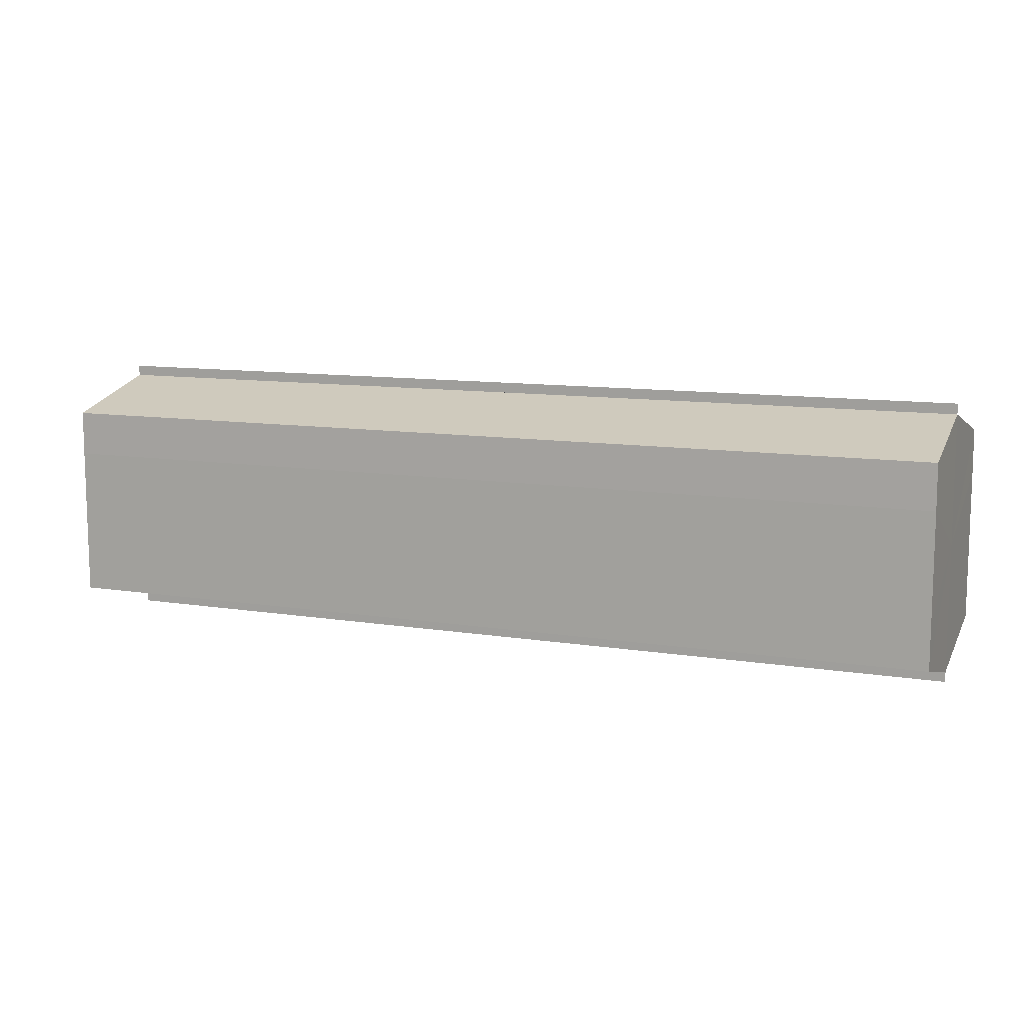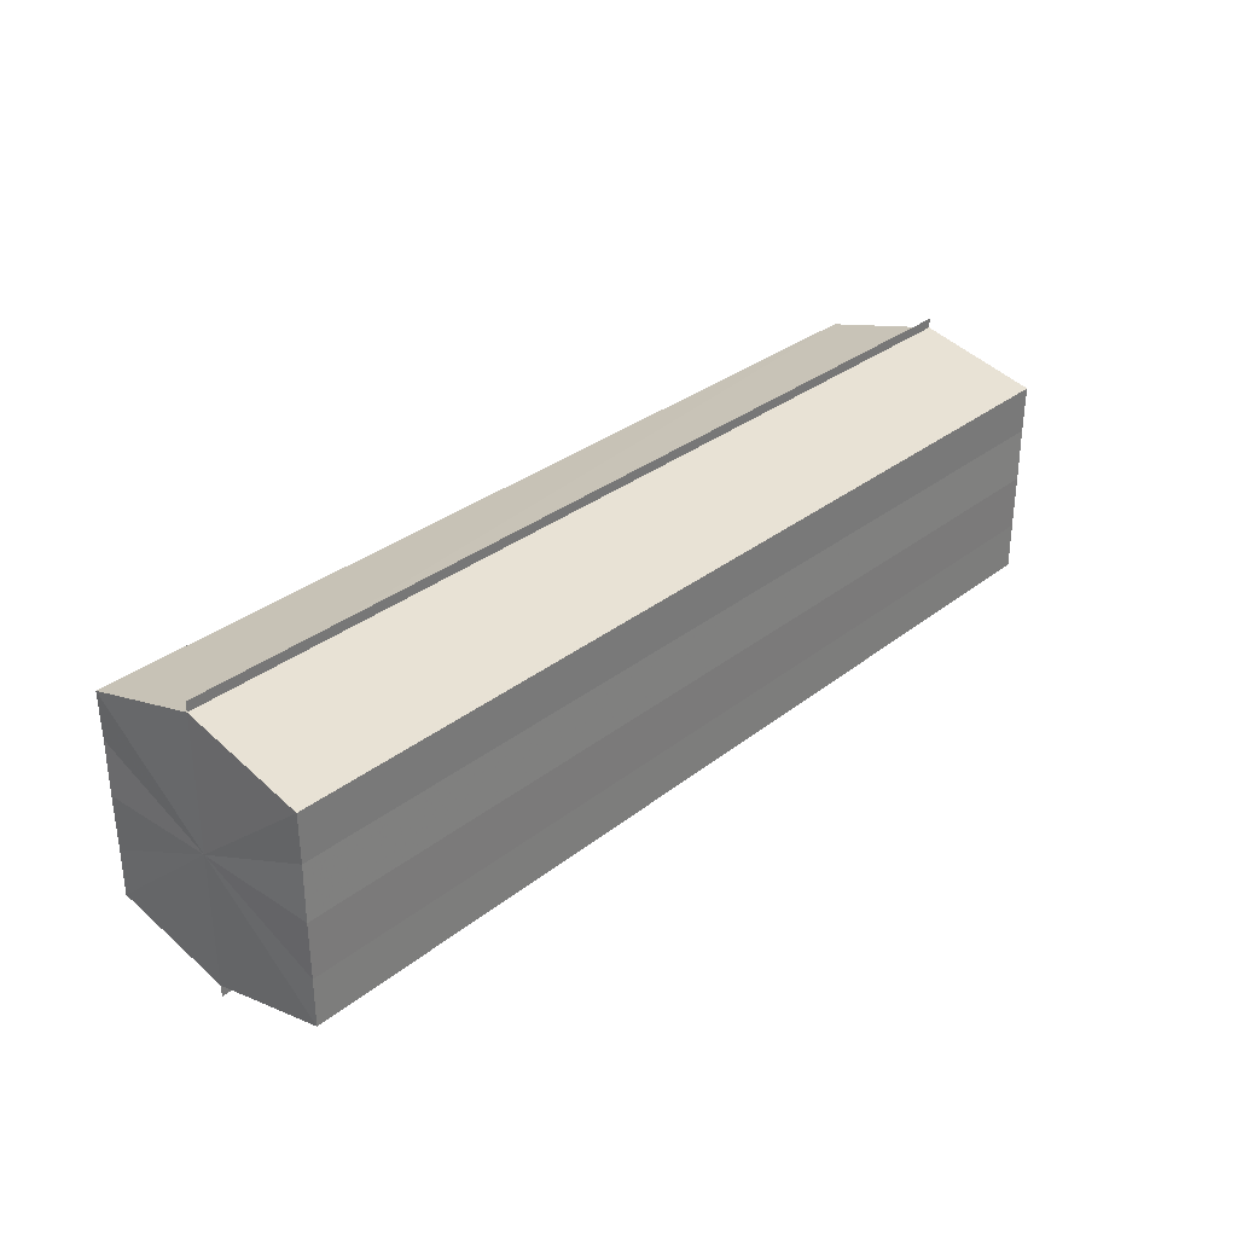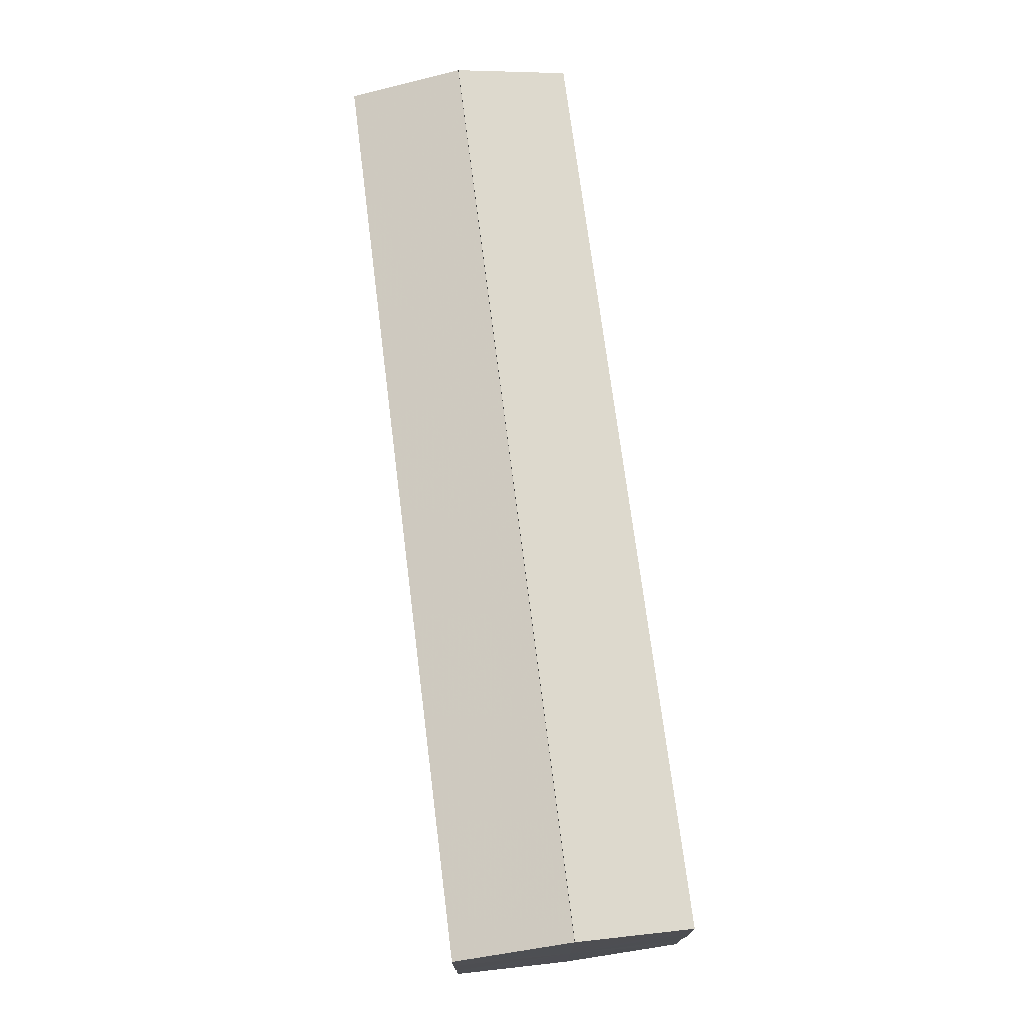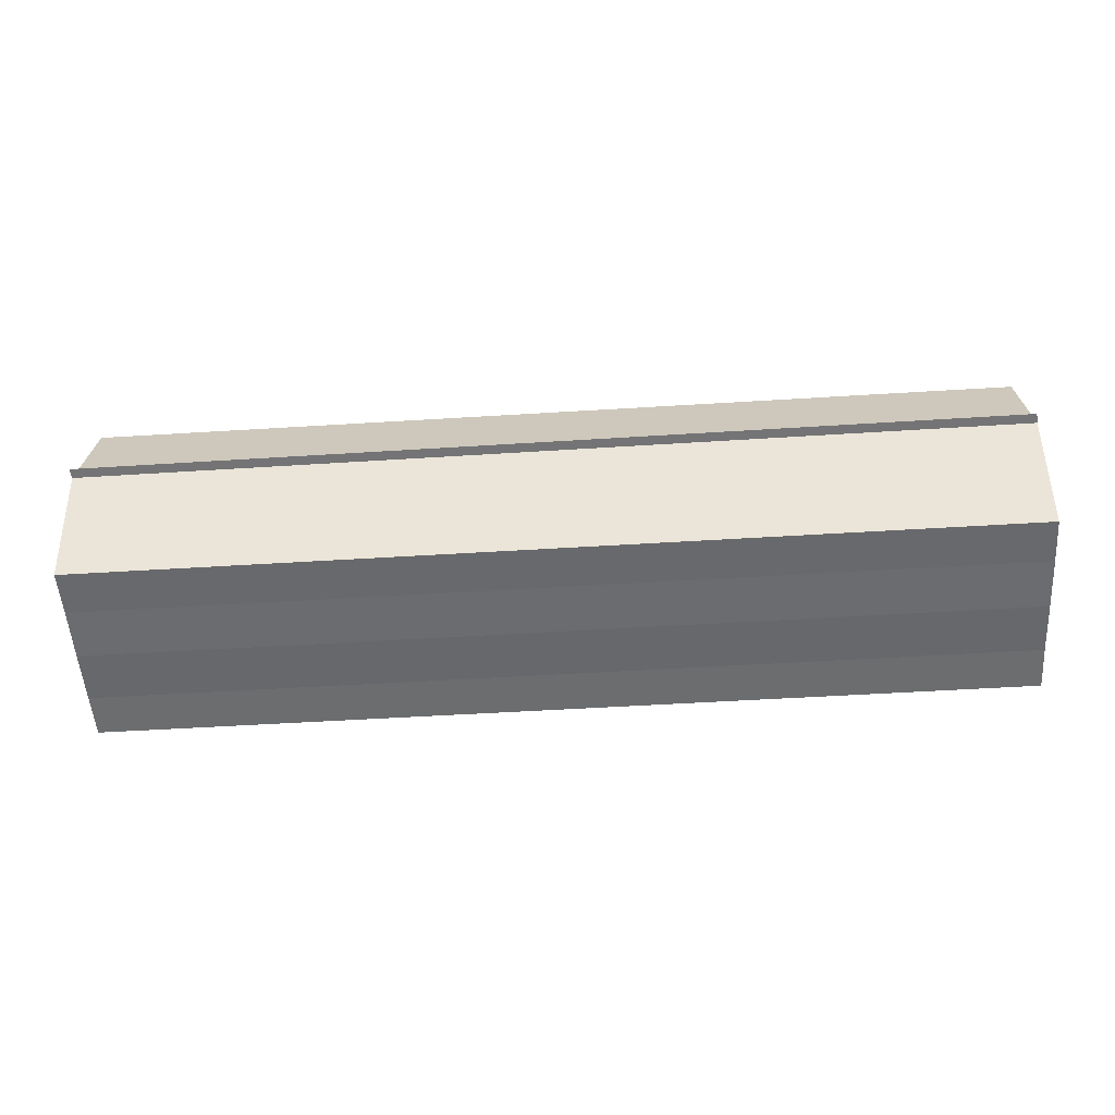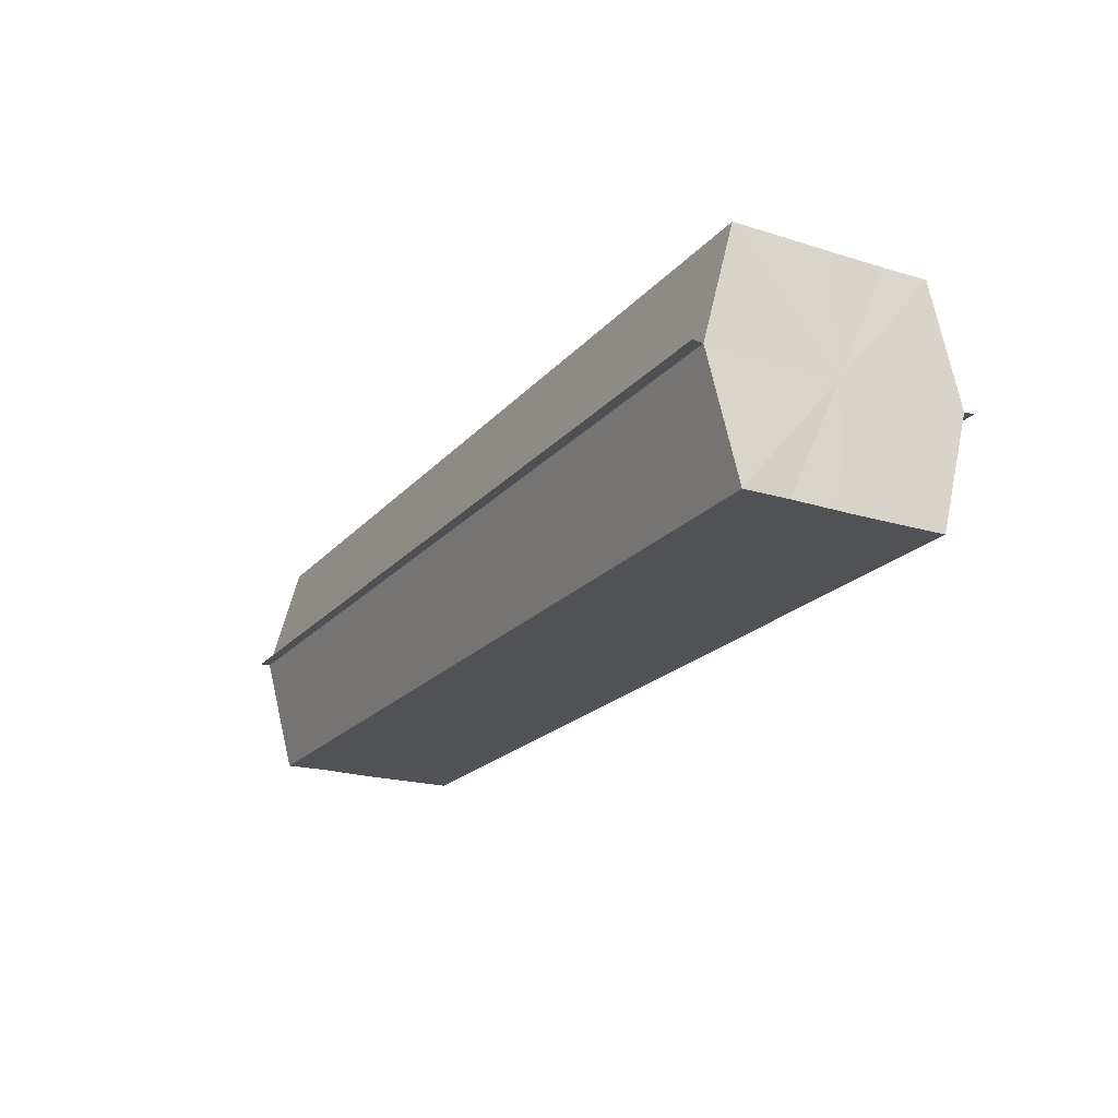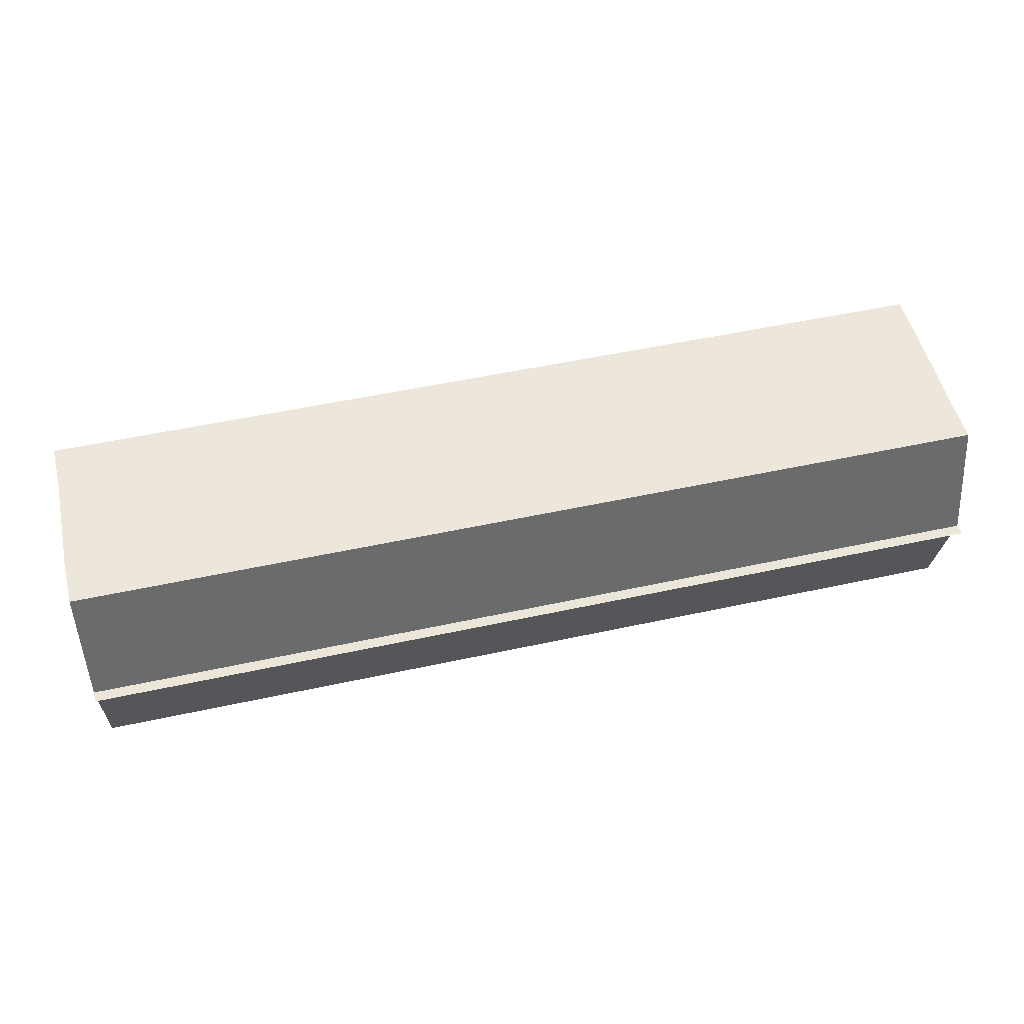
<metadata>
{"format":"obj","ext":"obj","renderer":"f3d","projection":"perspective","resolution":1024,"background":"white","views":[{"elev":10.7,"azim":-158.1,"up":"+Z"},{"elev":31.3,"azim":-48.0,"up":"+Z"},{"elev":72.4,"azim":-97.2,"up":"+Z"},{"elev":-53.2,"azim":3.9,"up":"+Y"},{"elev":-21.0,"azim":-118.9,"up":"+Y"},{"elev":51.7,"azim":166.7,"up":"+Y"}]}
</metadata>
<code>
o 11344
v 2207 1879 14.05
v 2207 1879 14.05
v 2207 1879 14.05
v 2207 1879 14.04
v 2207 1879 14.05
v 2207 1879 14.05
v 2207 1879 14.05
v 2207 1879 14.04
v 2207 1879 14.04
v 2207 1879 14.06
v 2207 1879 14.06
v 2207 1879 14.04
v 2207 1879 14.04
v 2207 1879 14.06
v 2207 1879 14.06
v 2207 1879 14.06
v 2207 1879 14.06
v 2207 1879 14.06
v 2207 1879 14.06
v 2207 1879 14.06
v 2207 1879 14.05
v 2207 1879 14.05
v 2207 1879 14.05
v 2207 1879 14.05
v 2207 1879 14.05
v 2207 1879 14.05
v 2207 1879 14.04
v 2207 1879 14.04
v 2207 1879 14.04
v 2207 1879 14.04
v 2207 1879 14.05
v 2207 1879 14.04
v 2207 1879 14.05
v 2207 1879 14.04
v 2207 1879 14.05
v 2207 1879 14.05
v 2207 1879 14.05
v 2207 1879 14.05
v 2207 1879 14.06
v 2207 1879 14.05
v 2207 1879 14.06
v 2207 1879 14.06
v 2207 1879 14.06
v 2207 1879 14.06
v 2207 1879 14.06
v 2207 1879 14.05
v 2207 1879 14.06
v 2207 1879 14.06
v 2207 1879 14.06
v 2207 1879 14.05
v 2207 1879 14.05
v 2207 1879 14.06
v 2207 1879 14.06
v 2207 1879 14.05
v 2207 1879 14.05
v 2207 1879 14.05
v 2207 1879 14.05
v 2207 1879 14.04
v 2207 1879 14.05
v 2207 1879 14.05
v 2207 1879 14.05
v 2207 1879 14.05
v 2207 1879 14.05
v 2207 1879 14.04
v 2207 1879 14.04
v 2207 1879 14.04
v 2207 1879 14.04
v 2207 1879 14.04
v 2207 1879 14.04
v 2207 1879 14.04
v 2207 1879 14.04
v 2207 1879 14.05
v 2207 1879 14.05
v 2207 1879 14.05
v 2207 1879 14.05
v 2207 1879 14.04
v 2207 1879 14.06
v 2207 1879 14.04
v 2207 1879 14.06
v 2207 1879 14.04
v 2207 1879 14.06
v 2207 1879 14.05
v 2207 1879 14.05
v 2207 1879 14.05
f 1 2 3
f 2 4 5
f 6 1 7
f 4 8 9
f 10 6 11
f 12 8 13
f 14 10 15
f 14 16 15
f 15 17 18
f 15 19 20
f 20 21 22
f 22 23 24
f 24 25 26
f 26 27 28
f 28 29 30
f 13 29 30
f 31 32 29
f 31 33 32
f 31 29 34
f 31 35 33
f 31 34 36
f 31 37 35
f 31 36 38
f 31 39 37
f 31 38 40
f 31 40 41
f 31 42 39
f 31 41 42
f 43 42 44
f 45 42 44
f 46 47 43
f 48 49 45
f 50 51 46
f 52 49 53
f 54 55 50
f 56 52 57
f 58 59 54
f 60 56 61
f 62 60 63
f 64 62 65
f 66 67 58
f 68 64 66
f 68 69 66
f 66 70 71
f 72 73 74
f 72 75 73
f 72 74 76
f 72 77 75
f 72 76 78
f 72 79 77
f 72 78 80
f 72 81 79
f 72 80 82
f 72 83 81
f 72 82 84
f 72 84 83

</code>
